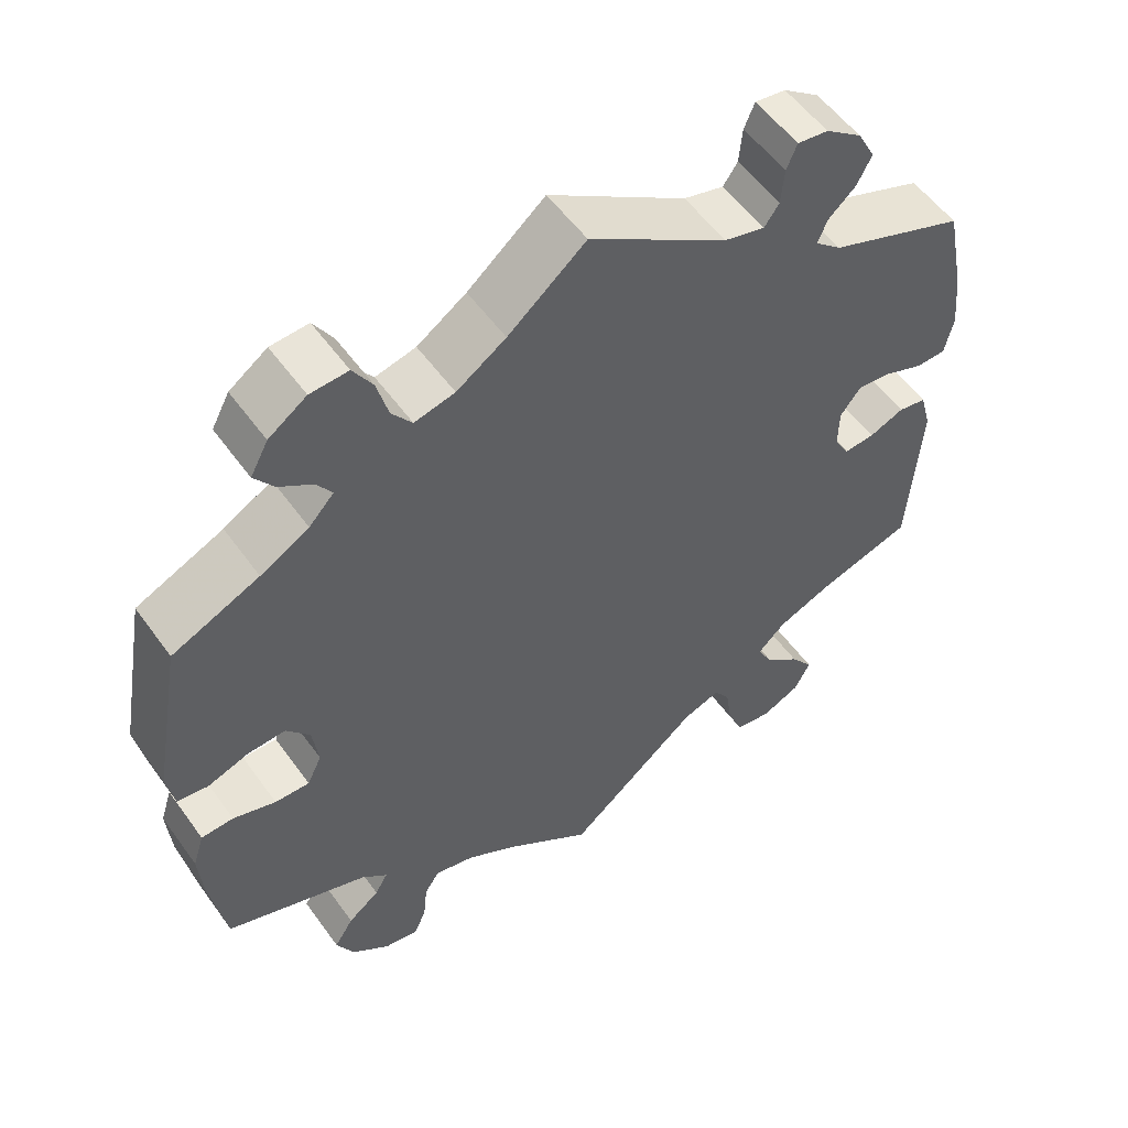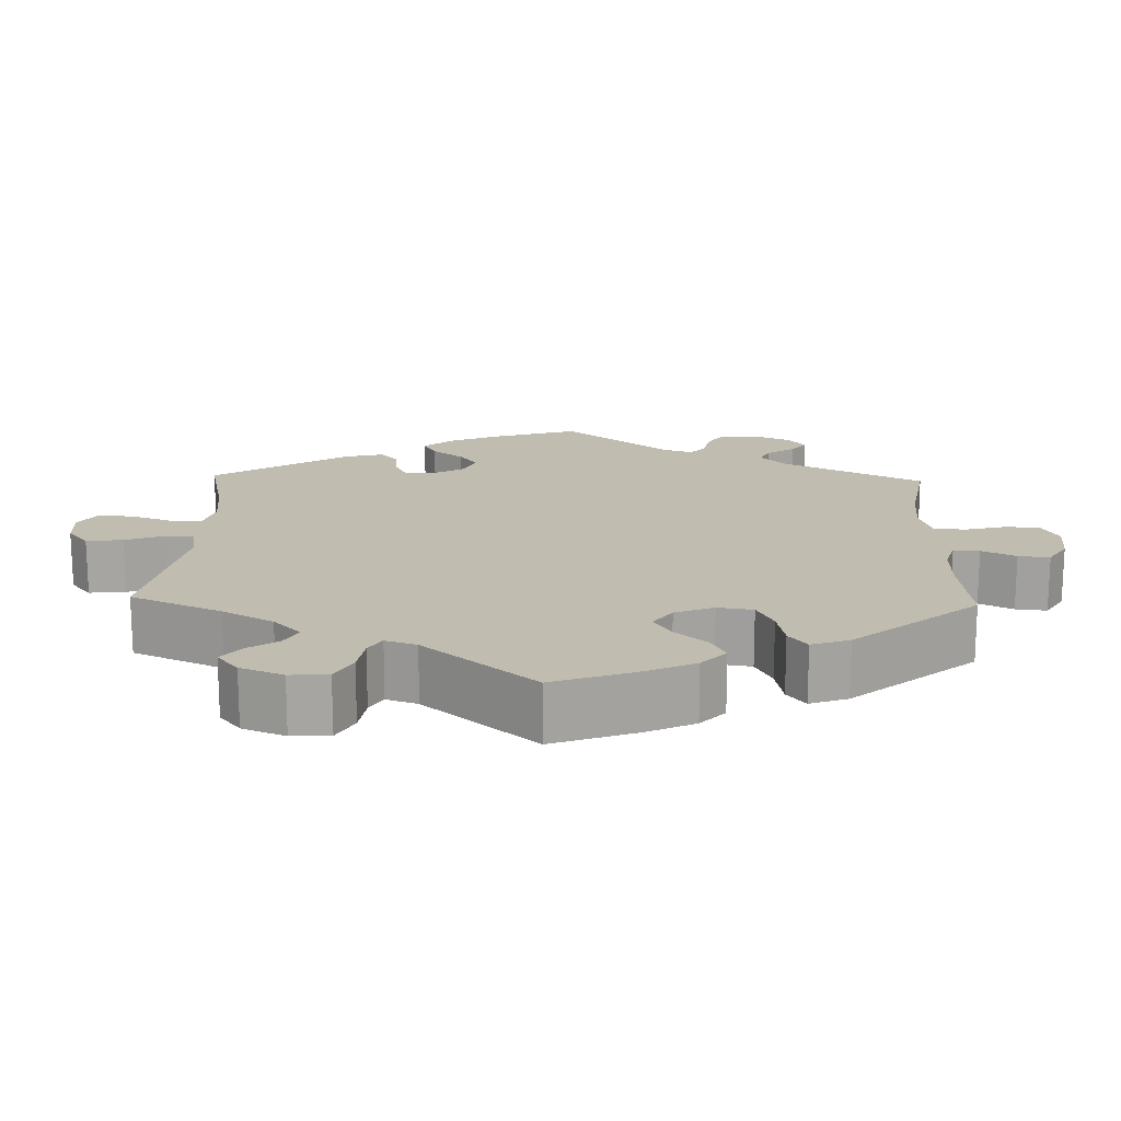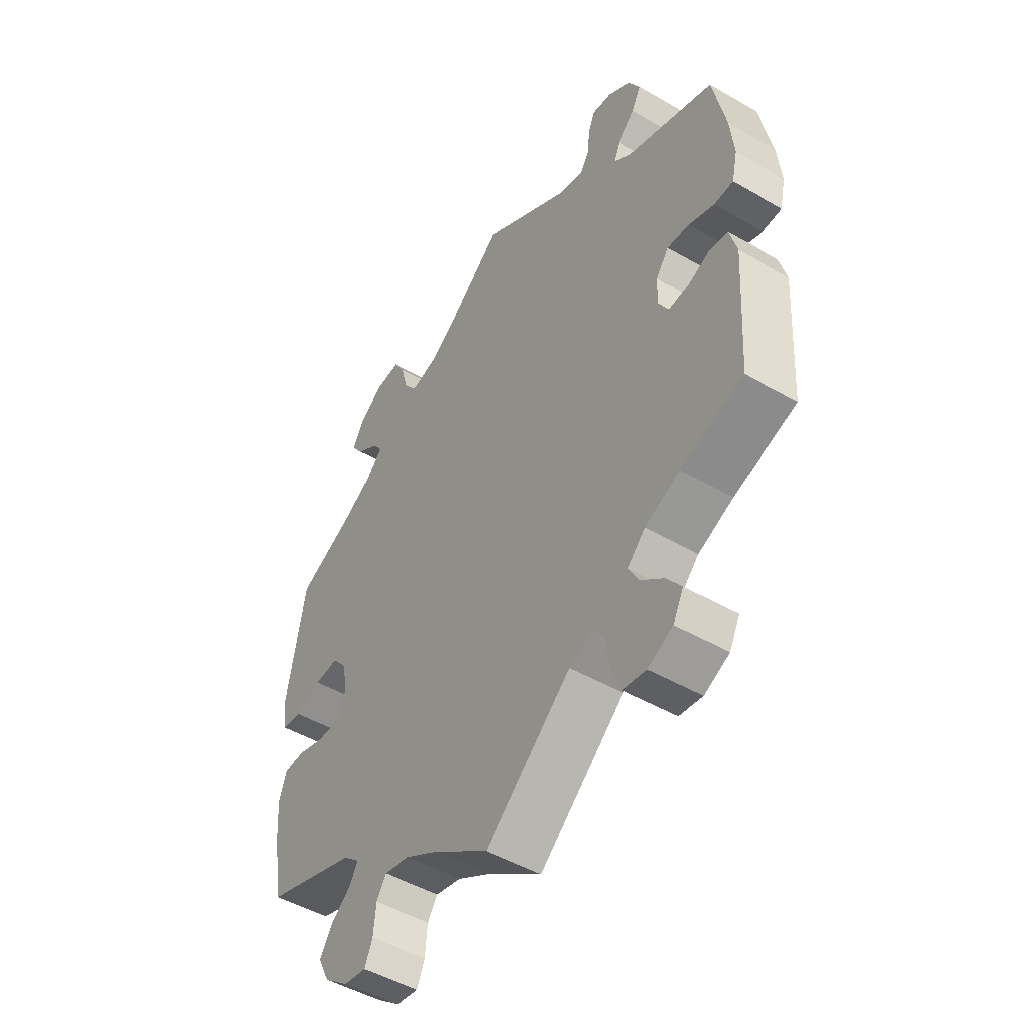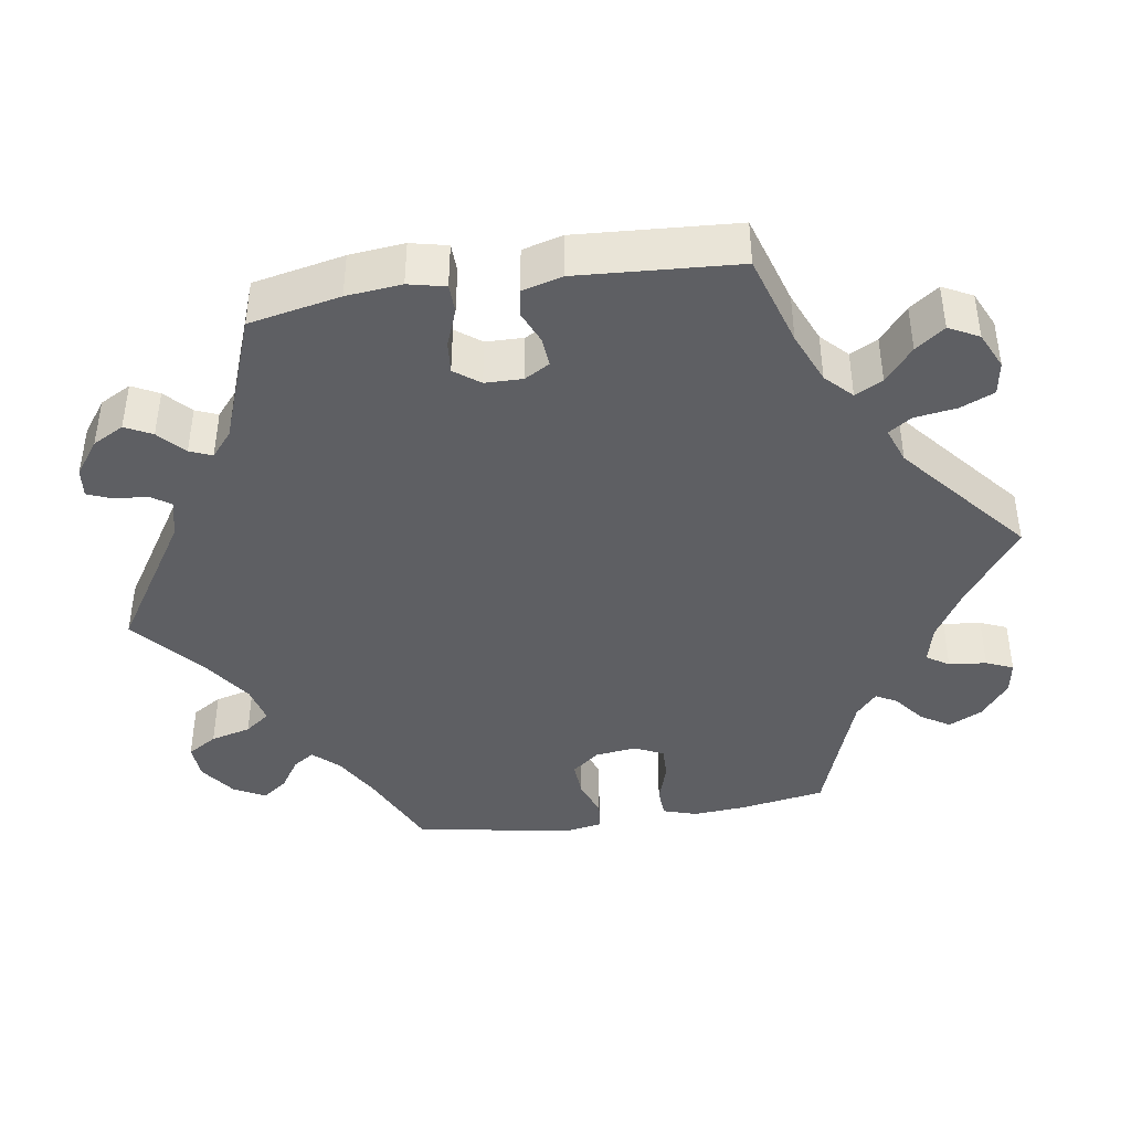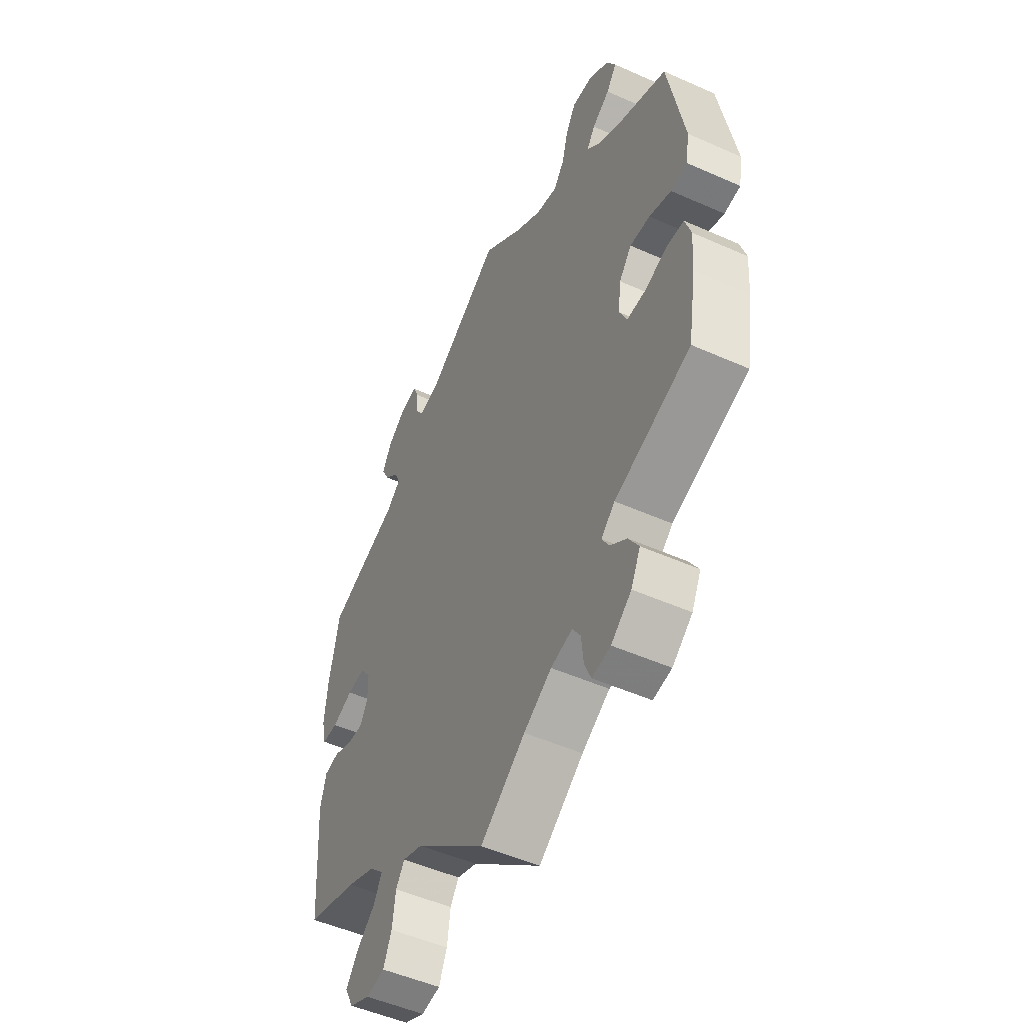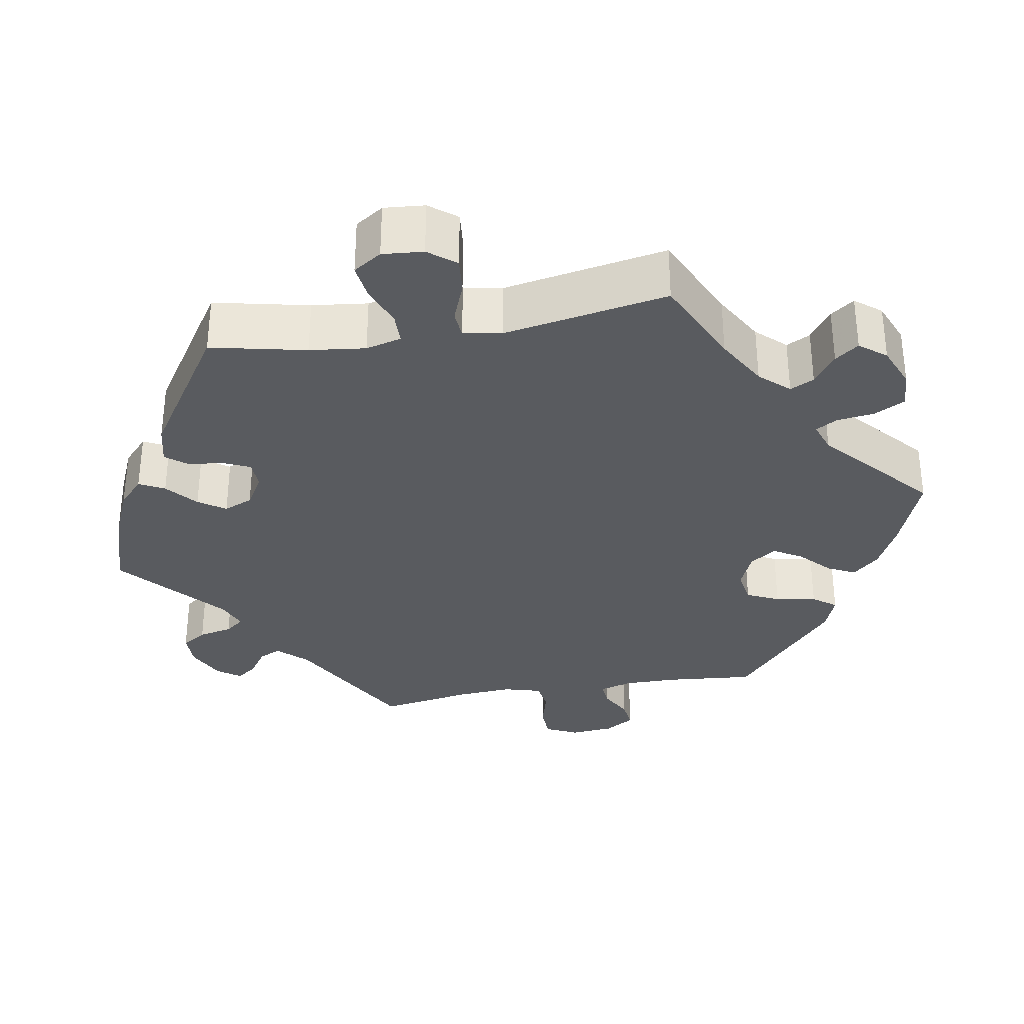
<metadata>
{"format":"obj","ext":"obj","renderer":"f3d","projection":"perspective","resolution":1024,"background":"white","views":[{"elev":54.8,"azim":-35.1,"up":"+Z"},{"elev":16.5,"azim":-118.2,"up":"+Y"},{"elev":-48.9,"azim":57.3,"up":"+Z"},{"elev":-41.6,"azim":98.9,"up":"+Y"},{"elev":-50.6,"azim":-116.0,"up":"+Z"},{"elev":-32.0,"azim":160.4,"up":"+Y"}]}
</metadata>
<code>
v 0.524 0.07 0.17
v 0.531 0.07 0.098
v 0.52 0.07 0.05
v 0.483 0.07 0.049
v 0.434 0.07 0.068
v 0.392 0.07 0.072
v 0.367 0.07 0.039
v 0.366 0.07 -0.01
v 0.385 0.07 -0.043
v 0.423 0.07 -0.04
v 0.466 0.07 -0.022
v 0.501 0.07 -0.028
v 0.515 0.07 -0.08
v 0.501 0.07 -0.289
v 0.381 0.07 -0.326
v 0.314 0.07 -0.354
v 0.28 0.07 -0.387
v 0.299 0.07 -0.423
v 0.343 0.07 -0.46
v 0.371 0.07 -0.498
v 0.351 0.07 -0.537
v 0.303 0.07 -0.559
v 0.259 0.07 -0.552
v 0.24 0.07 -0.508
v 0.232 0.07 -0.453
v 0.212 0.07 -0.423
v 0.165 0.07 -0.44
v 0 0.07 -0.578
v -0.105 0.07 -0.502
v -0.17 0.07 -0.463
v -0.22 0.07 -0.451
v -0.239 0.07 -0.48
v -0.244 0.07 -0.529
v -0.259 0.07 -0.564
v -0.302 0.07 -0.557
v -0.349 0.07 -0.52
v -0.371 0.07 -0.476
v -0.347 0.07 -0.438
v -0.308 0.07 -0.408
v -0.292 0.07 -0.38
v -0.324 0.07 -0.352
v -0.501 0.07 -0.289
v -0.52 0.07 -0.176
v -0.525 0.07 -0.108
v -0.511 0.07 -0.064
v -0.471 0.07 -0.062
v -0.418 0.07 -0.079
v -0.375 0.07 -0.08
v -0.357 0.07 -0.042
v -0.364 0.07 0.012
v -0.393 0.07 0.048
v -0.44 0.07 0.045
v -0.491 0.07 0.027
v -0.529 0.07 0.032
v -0.538 0.07 0.083
v -0.501 0.07 0.288
v -0.393 0.07 0.337
v -0.333 0.07 0.371
v -0.302 0.07 0.404
v -0.321 0.07 0.432
v -0.362 0.07 0.459
v -0.386 0.07 0.492
v -0.364 0.07 0.533
v -0.317 0.07 0.566
v -0.27 0.07 0.569
v -0.246 0.07 0.53
v -0.232 0.07 0.477
v -0.207 0.07 0.444
v -0.157 0.07 0.456
v -0.096 0.07 0.497
v 0 0.07 0.577
v 0.172 0.07 0.466
v 0.222 0.07 0.453
v 0.24 0.07 0.479
v 0.244 0.07 0.524
v 0.257 0.07 0.555
v 0.295 0.07 0.55
v 0.34 0.07 0.517
v 0.362 0.07 0.476
v 0.344 0.07 0.441
v 0.31 0.07 0.41
v 0.298 0.07 0.381
v 0.331 0.07 0.353
v 0.5 0.07 0.289
v 0.524 0 0.17
v 0.531 0 0.098
v 0.52 0 0.05
v 0.483 0 0.049
v 0.434 0 0.068
v 0.392 0 0.072
v 0.367 0 0.039
v 0.366 0 -0.01
v 0.385 0 -0.043
v 0.423 0 -0.04
v 0.466 0 -0.022
v 0.501 0 -0.028
v 0.515 0 -0.08
v 0.501 0 -0.289
v 0.381 0 -0.326
v 0.314 0 -0.354
v 0.28 0 -0.387
v 0.299 0 -0.423
v 0.343 0 -0.46
v 0.371 0 -0.498
v 0.351 0 -0.537
v 0.303 0 -0.559
v 0.259 0 -0.552
v 0.24 0 -0.508
v 0.232 0 -0.453
v 0.212 0 -0.423
v 0.165 0 -0.44
v 0 0 -0.578
v -0.105 0 -0.502
v -0.17 0 -0.463
v -0.22 0 -0.451
v -0.239 0 -0.48
v -0.244 0 -0.529
v -0.259 0 -0.564
v -0.302 0 -0.557
v -0.349 0 -0.52
v -0.371 0 -0.476
v -0.347 0 -0.438
v -0.308 0 -0.408
v -0.292 0 -0.38
v -0.324 0 -0.352
v -0.501 0 -0.289
v -0.52 0 -0.176
v -0.525 0 -0.108
v -0.511 0 -0.064
v -0.471 0 -0.062
v -0.418 0 -0.079
v -0.375 0 -0.08
v -0.357 0 -0.042
v -0.364 0 0.012
v -0.393 0 0.048
v -0.44 0 0.045
v -0.491 0 0.027
v -0.529 0 0.032
v -0.538 0 0.083
v -0.501 0 0.288
v -0.393 0 0.337
v -0.333 0 0.371
v -0.302 0 0.404
v -0.321 0 0.432
v -0.362 0 0.459
v -0.386 0 0.492
v -0.364 0 0.533
v -0.317 0 0.566
v -0.27 0 0.569
v -0.246 0 0.53
v -0.232 0 0.477
v -0.207 0 0.444
v -0.157 0 0.456
v -0.096 0 0.497
v 0 0 0.577
v 0.172 0 0.466
v 0.222 0 0.453
v 0.24 0 0.479
v 0.244 0 0.524
v 0.257 0 0.555
v 0.295 0 0.55
v 0.34 0 0.517
v 0.362 0 0.476
v 0.344 0 0.441
v 0.31 0 0.41
v 0.298 0 0.381
v 0.331 0 0.353
v 0.5 0 0.289
f 83 84 1 2
f 82 83 2 3
f 78 79 80 81
f 78 81 82
f 77 78 82
f 74 75 76 77
f 73 74 77 82
f 72 73 82 3
f 70 71 72 3
f 64 65 66 67
f 64 67 68
f 63 64 68
f 60 61 62 63
f 59 60 63 68
f 58 59 68 69
f 54 55 56 57
f 52 53 54 57
f 51 52 57 58
f 50 51 58 69
f 44 45 46 47
f 44 47 48
f 41 42 43 44
f 40 41 44 48
f 36 37 38 39
f 36 39 40
f 35 36 40
f 32 33 34 35
f 31 32 35 40
f 30 31 40 48
f 27 28 29
f 26 27 29 30
f 22 23 24 25
f 22 25 26
f 21 22 26
f 18 19 20 21
f 17 18 21 26
f 16 17 26 30
f 12 13 14 15
f 10 11 12 15
f 9 10 15 16
f 8 9 16 30
f 70 3 4 5
f 70 5 6
f 49 50 69 70
f 49 70 6 7
f 30 48 49
f 7 8 30 49
f 86 85 168 167
f 87 86 167 166
f 165 164 163 162
f 166 165 162
f 166 162 161
f 161 160 159 158
f 166 161 158 157
f 87 166 157 156
f 87 156 155 154
f 151 150 149 148
f 152 151 148
f 152 148 147
f 147 146 145 144
f 152 147 144 143
f 153 152 143 142
f 141 140 139 138
f 141 138 137 136
f 142 141 136 135
f 153 142 135 134
f 131 130 129 128
f 132 131 128
f 128 127 126 125
f 132 128 125 124
f 123 122 121 120
f 124 123 120
f 124 120 119
f 119 118 117 116
f 124 119 116 115
f 132 124 115 114
f 113 112 111
f 114 113 111 110
f 109 108 107 106
f 110 109 106
f 110 106 105
f 105 104 103 102
f 110 105 102 101
f 114 110 101 100
f 99 98 97 96
f 99 96 95 94
f 100 99 94 93
f 114 100 93 92
f 89 88 87 154
f 90 89 154
f 154 153 134 133
f 91 90 154 133
f 133 132 114
f 133 114 92 91
f 1 85 86 2
f 2 86 87 3
f 3 87 88 4
f 4 88 89 5
f 5 89 90 6
f 6 90 91 7
f 7 91 92 8
f 8 92 93 9
f 9 93 94 10
f 10 94 95 11
f 11 95 96 12
f 12 96 97 13
f 13 97 98 14
f 14 98 99 15
f 15 99 100 16
f 16 100 101 17
f 17 101 102 18
f 18 102 103 19
f 19 103 104 20
f 20 104 105 21
f 21 105 106 22
f 22 106 107 23
f 23 107 108 24
f 24 108 109 25
f 25 109 110 26
f 26 110 111 27
f 27 111 112 28
f 28 112 113 29
f 29 113 114 30
f 30 114 115 31
f 31 115 116 32
f 32 116 117 33
f 33 117 118 34
f 34 118 119 35
f 35 119 120 36
f 36 120 121 37
f 37 121 122 38
f 38 122 123 39
f 39 123 124 40
f 40 124 125 41
f 41 125 126 42
f 42 126 127 43
f 43 127 128 44
f 44 128 129 45
f 45 129 130 46
f 46 130 131 47
f 47 131 132 48
f 48 132 133 49
f 49 133 134 50
f 50 134 135 51
f 51 135 136 52
f 52 136 137 53
f 53 137 138 54
f 54 138 139 55
f 55 139 140 56
f 56 140 141 57
f 57 141 142 58
f 58 142 143 59
f 59 143 144 60
f 60 144 145 61
f 61 145 146 62
f 62 146 147 63
f 63 147 148 64
f 64 148 149 65
f 65 149 150 66
f 66 150 151 67
f 67 151 152 68
f 68 152 153 69
f 69 153 154 70
f 70 154 155 71
f 71 155 156 72
f 72 156 157 73
f 73 157 158 74
f 74 158 159 75
f 75 159 160 76
f 76 160 161 77
f 77 161 162 78
f 78 162 163 79
f 79 163 164 80
f 80 164 165 81
f 81 165 166 82
f 82 166 167 83
f 83 167 168 84
f 84 168 85 1

</code>
